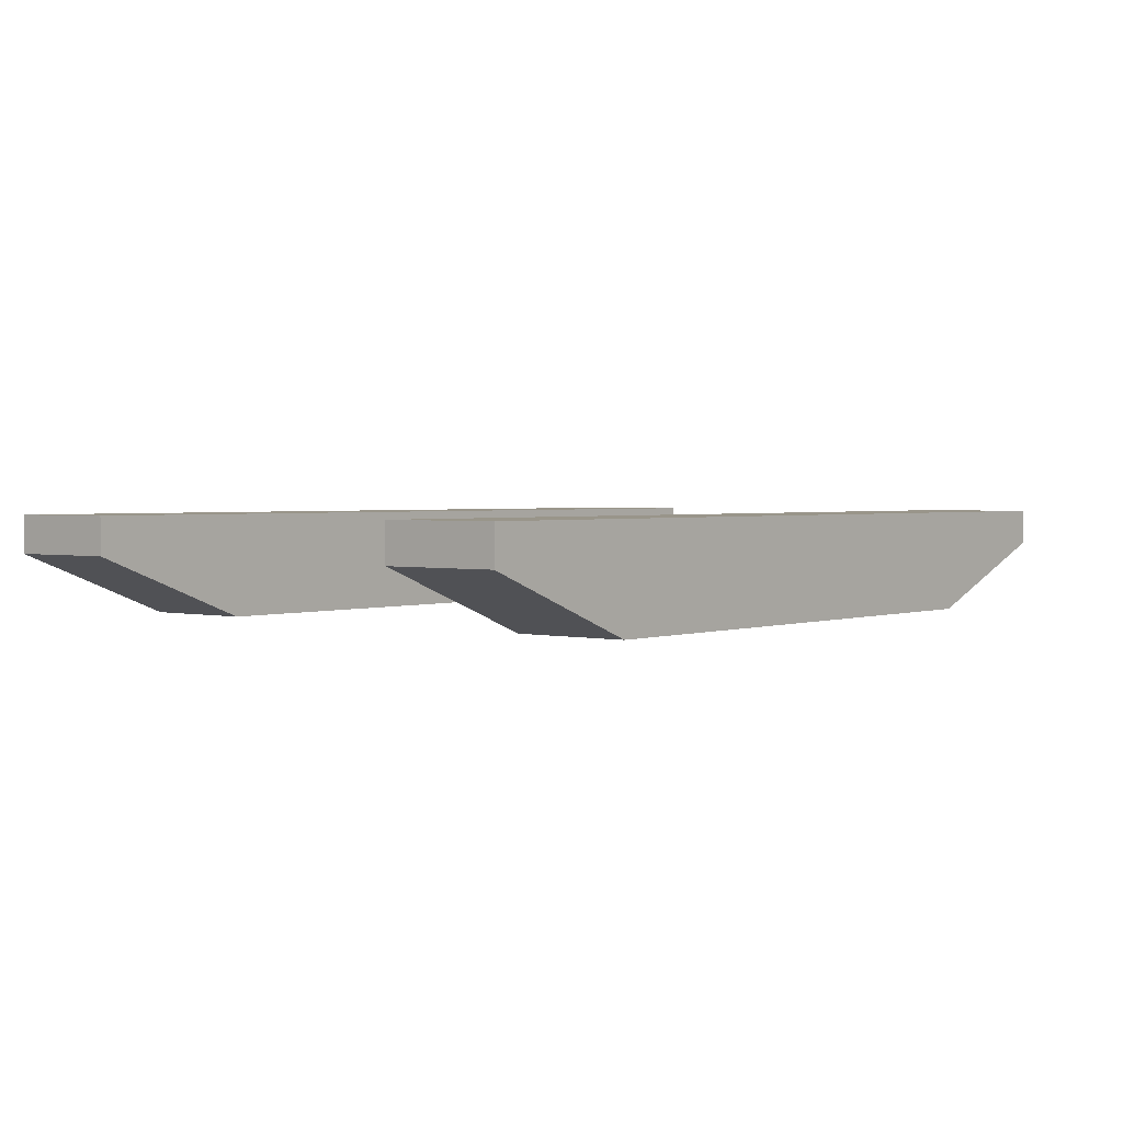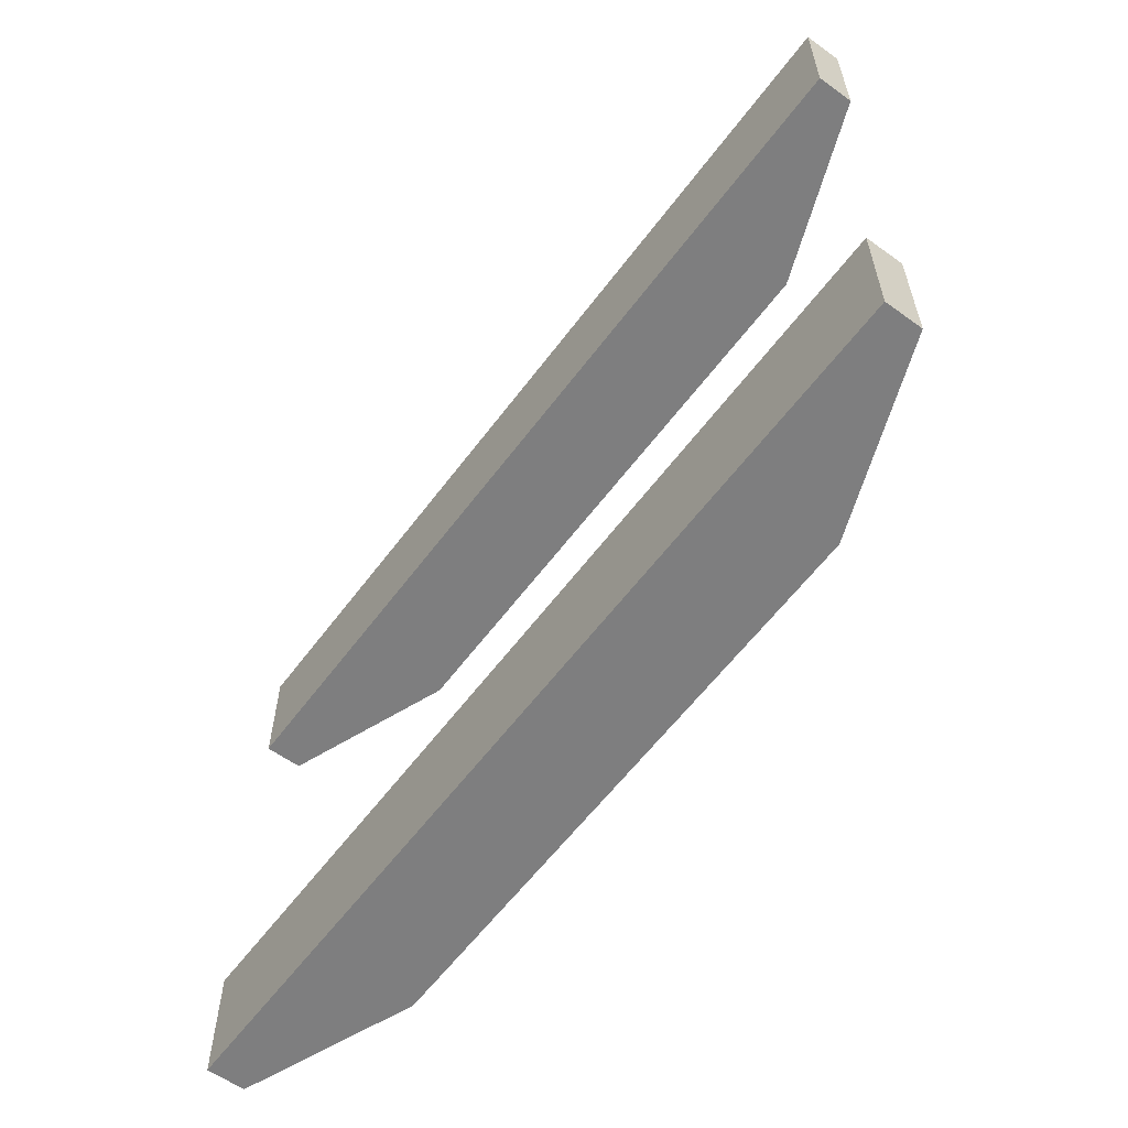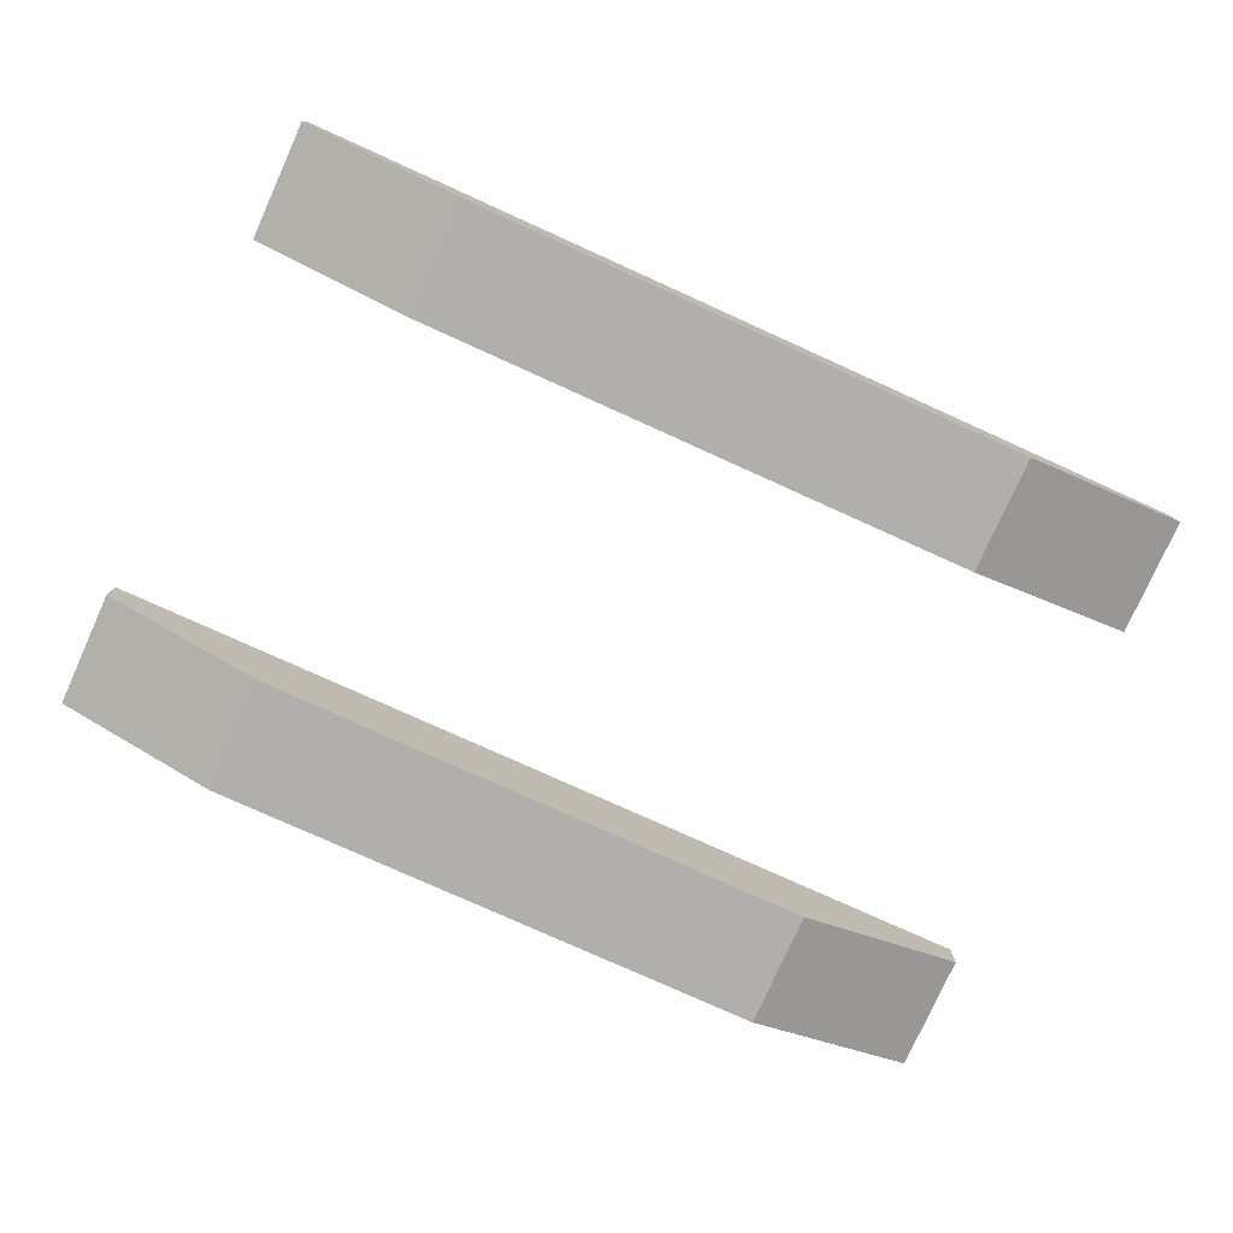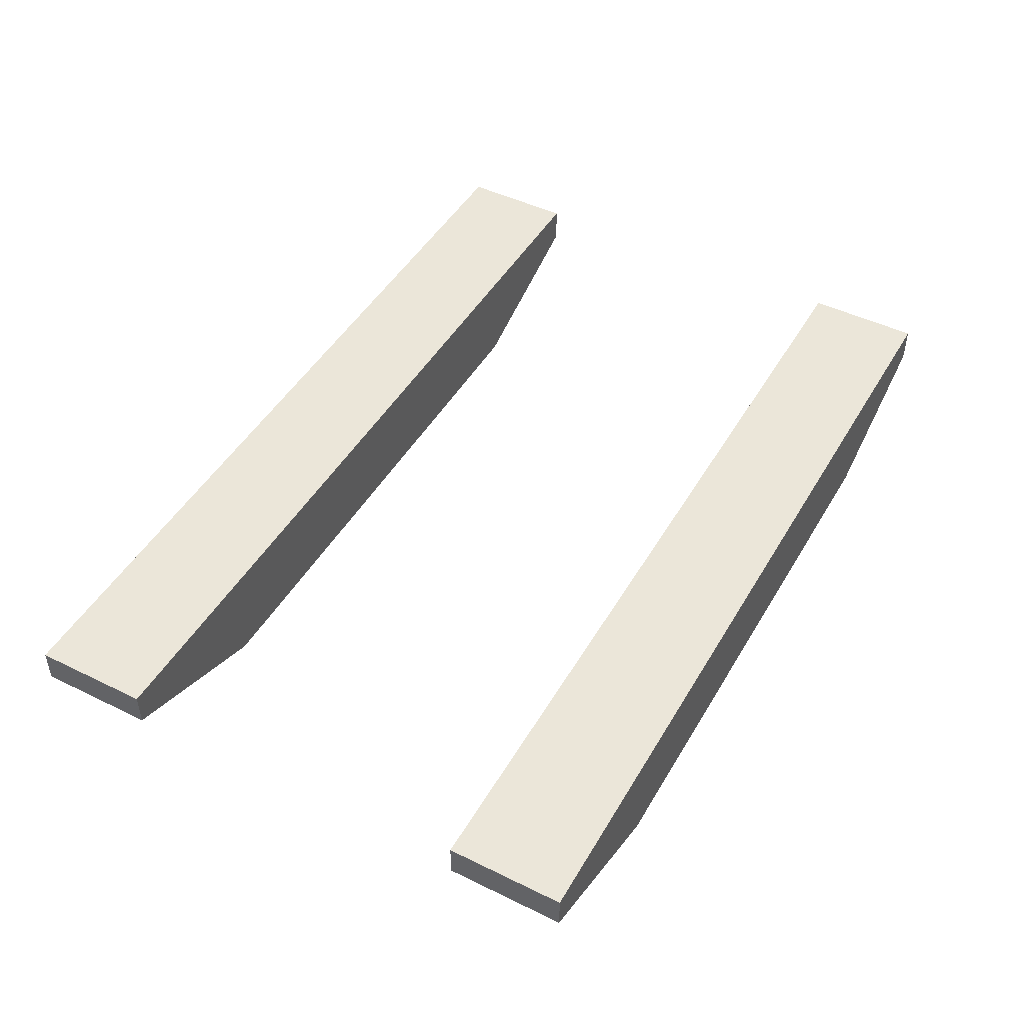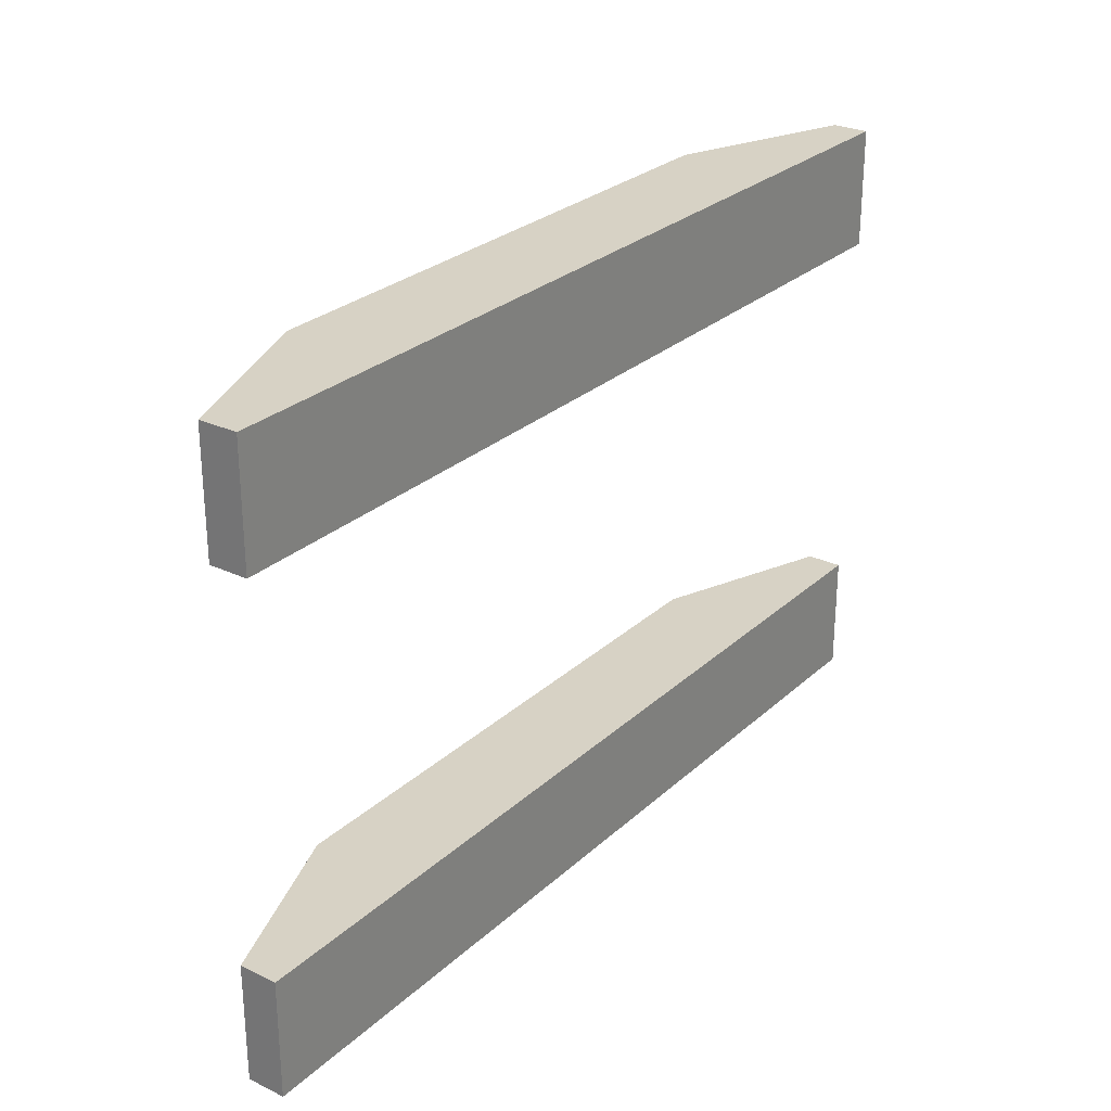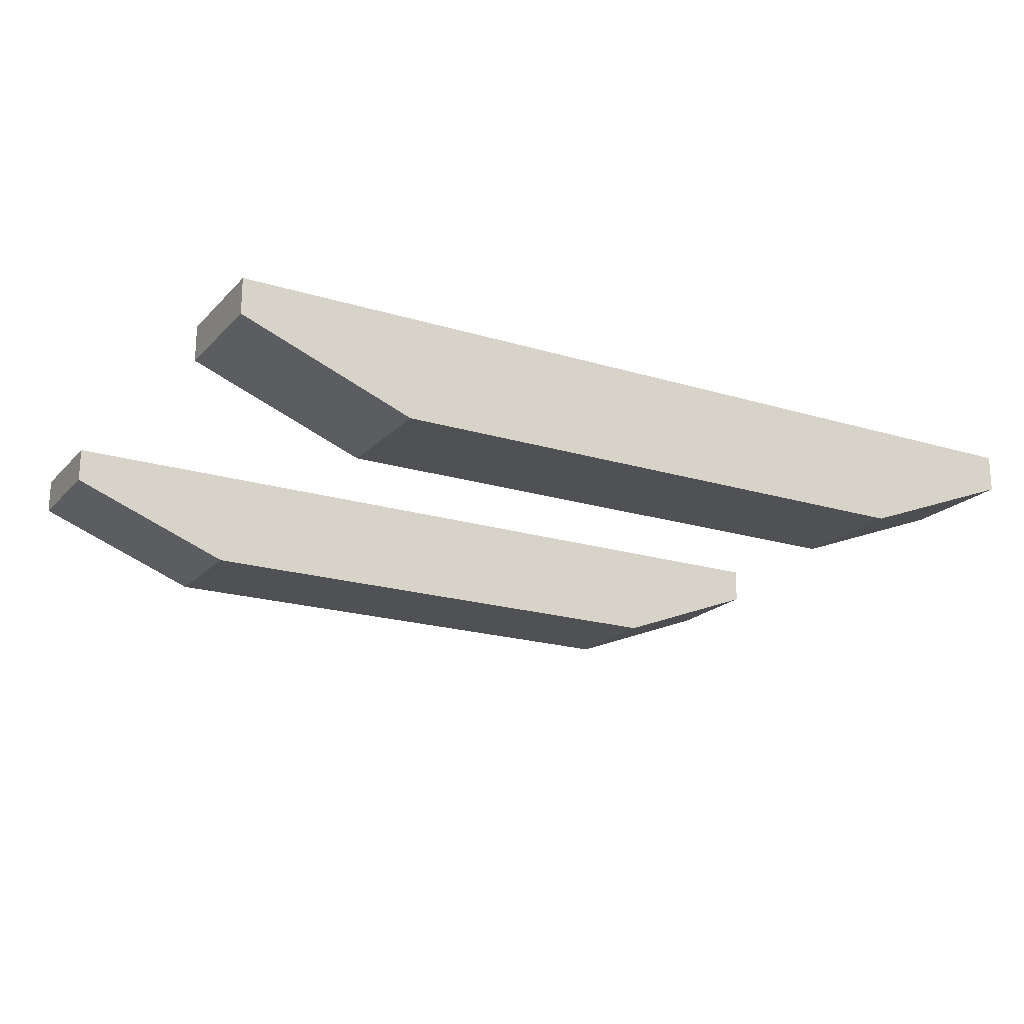
<metadata>
{"format":"obj","ext":"obj","renderer":"f3d","projection":"perspective","resolution":1024,"background":"white","views":[{"elev":2.1,"azim":129.2,"up":"+Y"},{"elev":-59.5,"azim":-126.5,"up":"+Z"},{"elev":-78.2,"azim":155.7,"up":"+Y"},{"elev":47.1,"azim":-61.0,"up":"+Y"},{"elev":27.2,"azim":126.2,"up":"+Z"},{"elev":-19.8,"azim":-29.6,"up":"+Y"}]}
</metadata>
<code>
o Cube
v -3.736 0.382 -1.516
v -3.736 0.382 -2.484
v 3.721 0.382 -1.516
v 3.721 0.382 -2.484
v 2.346 -0.4608 -1.516
v 3.721 0.07036 -1.516
v 3.721 0.07036 -2.484
v 2.346 -0.4608 -2.484
v -3.736 0.08742 -1.516
v -2.317 -0.4608 -1.516
v -2.317 -0.4608 -2.484
v -3.736 0.08742 -2.484
v -3.736 0.382 2.484
v -3.736 0.382 1.516
v 3.721 0.382 2.484
v 3.721 0.382 1.516
v 2.346 -0.4608 2.484
v 3.721 0.07036 2.484
v 3.721 0.07036 1.516
v 2.346 -0.4608 1.516
v -3.736 0.08742 2.484
v -2.317 -0.4608 2.484
v -2.317 -0.4608 1.516
v -3.736 0.08742 1.516
f 5 6 3 1 9 10
f 11 12 2 4 7 8
f 7 4 3 6
f 4 2 1 3
f 5 8 7 6
f 9 1 2 12
f 11 10 9 12
f 11 8 5 10
f 17 18 15 13 21 22
f 23 24 14 16 19 20
f 19 16 15 18
f 16 14 13 15
f 17 20 19 18
f 21 13 14 24
f 23 22 21 24
f 23 20 17 22

</code>
